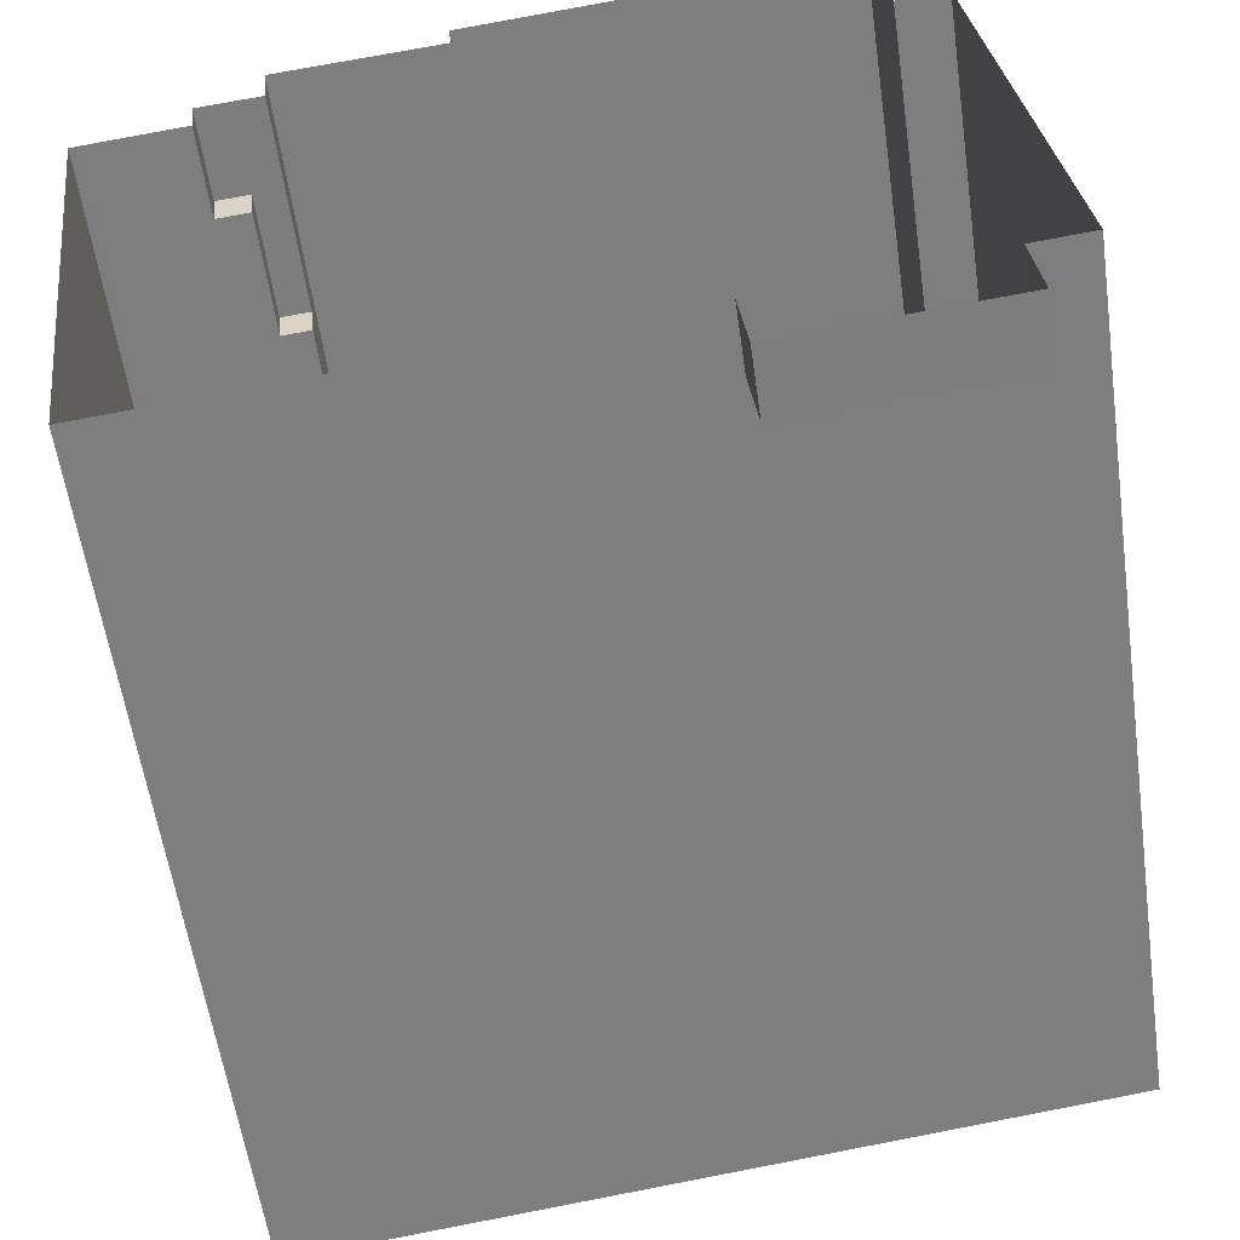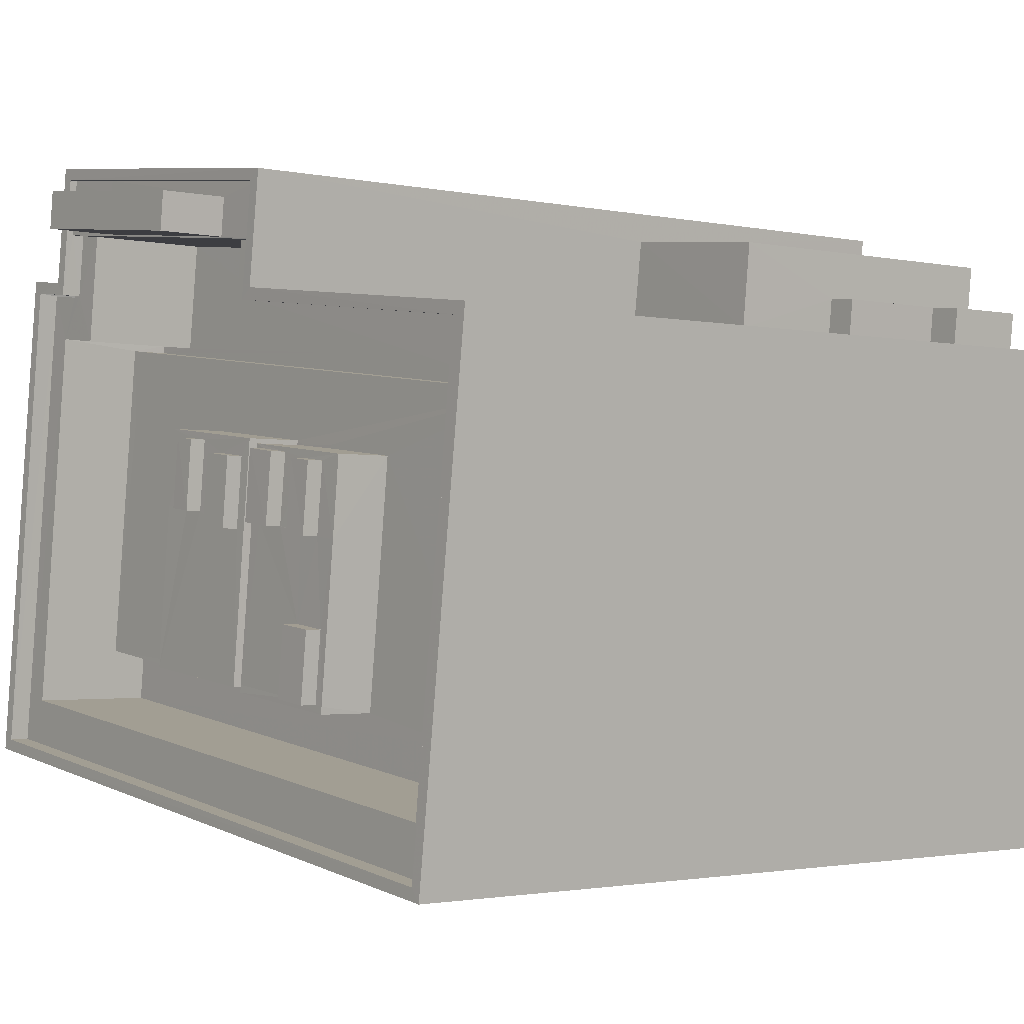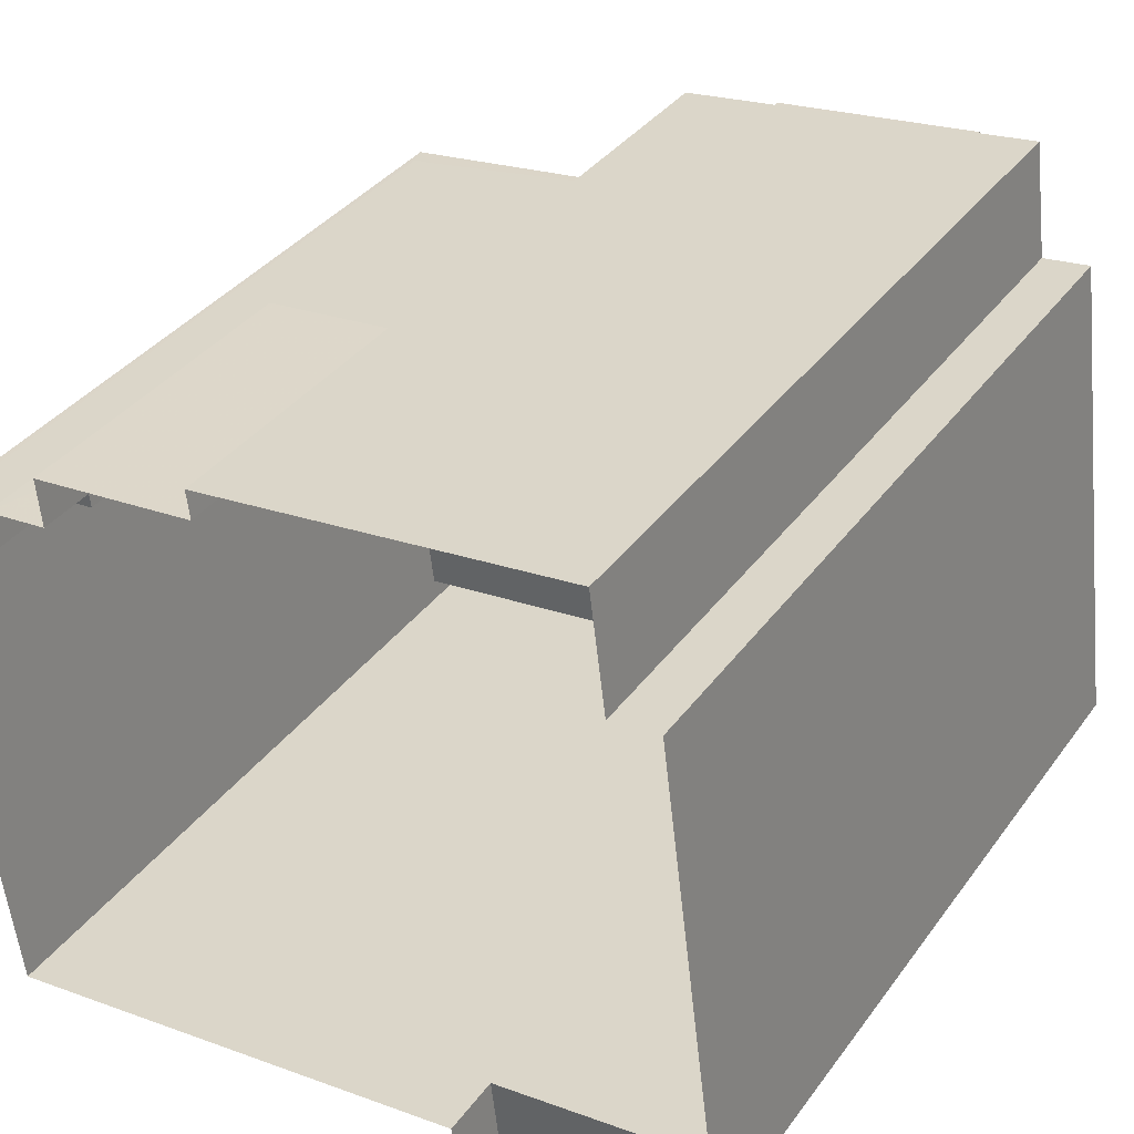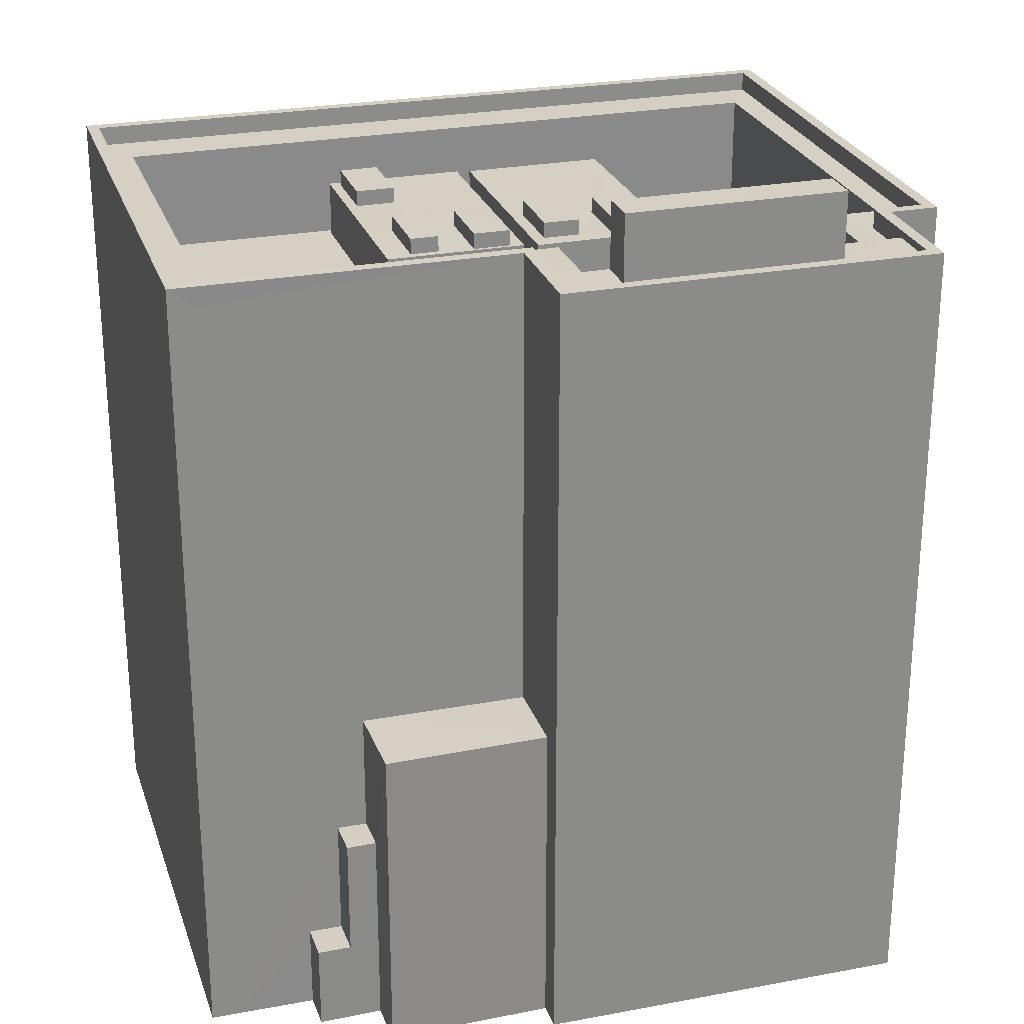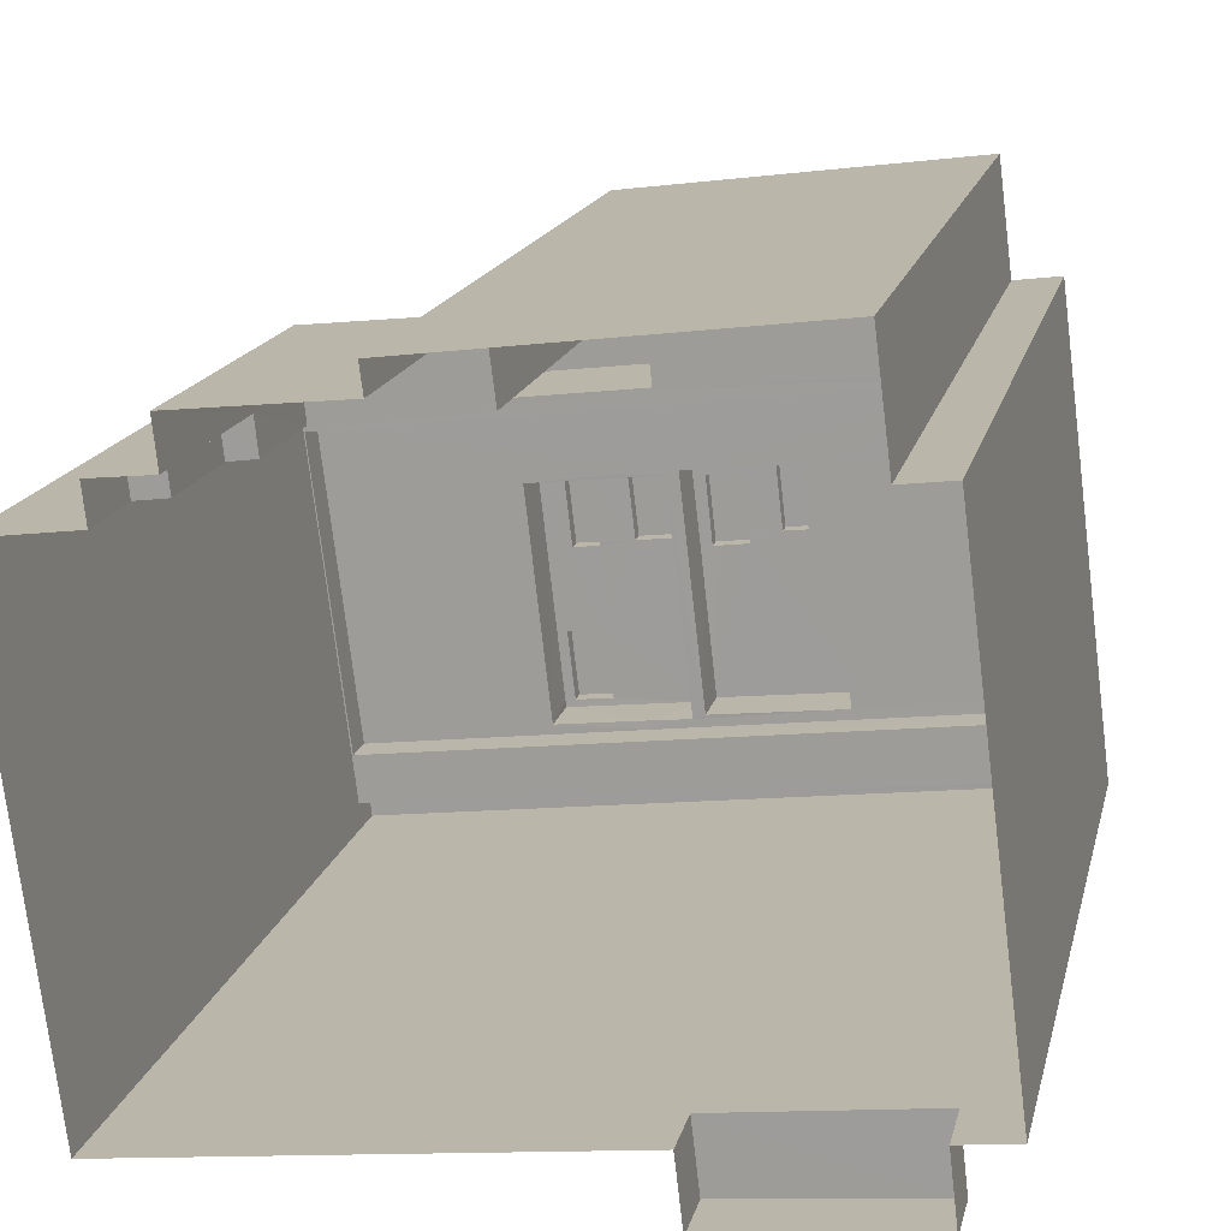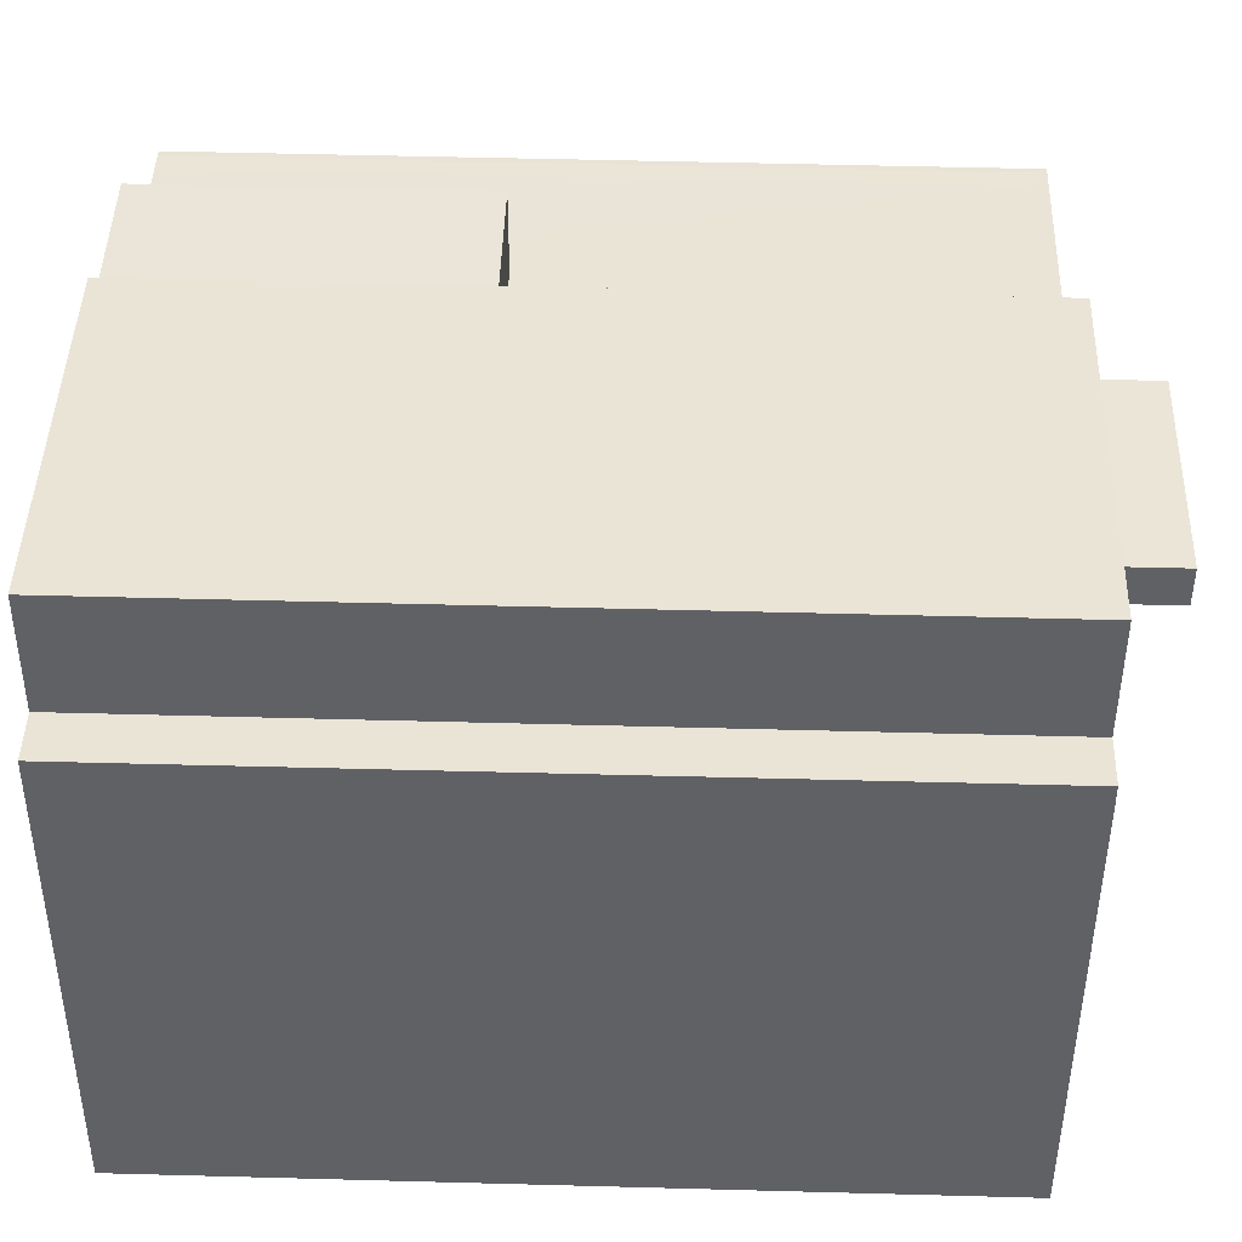
<metadata>
{"format":"obj","ext":"obj","renderer":"f3d","projection":"perspective","resolution":1024,"background":"white","views":[{"elev":-58.0,"azim":-171.9,"up":"+Y"},{"elev":-1.8,"azim":51.7,"up":"+Y"},{"elev":36.1,"azim":-148.7,"up":"+Y"},{"elev":26.0,"azim":156.2,"up":"+Z"},{"elev":16.6,"azim":-167.1,"up":"+Y"},{"elev":50.8,"azim":-88.3,"up":"+Y"}]}
</metadata>
<code>
v -8.898e+04 -9.897e+04 8.152
v -8.898e+04 -9.897e+04 8.152
v -8.898e+04 -9.898e+04 8.151
v -8.899e+04 -9.898e+04 8.152
v -8.899e+04 -9.898e+04 8.152
v -8.9e+04 -9.898e+04 8.152
v -8.898e+04 -9.897e+04 8.152
v -8.899e+04 -9.897e+04 8.152
v -8.898e+04 -9.897e+04 8.152
v -8.898e+04 -9.897e+04 8.152
v -8.898e+04 -9.897e+04 8.152
v -8.899e+04 -9.896e+04 8.153
v -8.899e+04 -9.897e+04 8.152
v -8.898e+04 -9.897e+04 8.152
v -8.898e+04 -9.897e+04 8.152
v -8.9e+04 -9.898e+04 8.152
v -8.9e+04 -9.898e+04 8.152
v -8.9e+04 -9.897e+04 8.153
v -8.9e+04 -9.897e+04 8.153
v -8.899e+04 -9.897e+04 25.69
v -8.899e+04 -9.897e+04 25.69
v -8.899e+04 -9.897e+04 25.69
v -8.899e+04 -9.898e+04 25.69
v -8.899e+04 -9.898e+04 25.69
v -8.899e+04 -9.898e+04 25.69
v -8.899e+04 -9.897e+04 25.69
v -8.899e+04 -9.898e+04 25.69
v -8.9e+04 -9.897e+04 25.69
v -8.9e+04 -9.898e+04 25.69
v -8.899e+04 -9.898e+04 25.69
v -8.899e+04 -9.897e+04 25.69
v -8.898e+04 -9.898e+04 28.3
v -8.898e+04 -9.897e+04 28.3
v -8.898e+04 -9.898e+04 28.3
v -8.899e+04 -9.896e+04 28.3
v -8.899e+04 -9.897e+04 28.3
v -8.899e+04 -9.897e+04 28.3
v -8.898e+04 -9.897e+04 28.3
v -8.899e+04 -9.897e+04 28.3
v -8.899e+04 -9.897e+04 28.3
v -8.899e+04 -9.897e+04 28.3
v -8.899e+04 -9.897e+04 27.48
v -8.899e+04 -9.897e+04 27.48
v -8.899e+04 -9.897e+04 27.48
v -8.899e+04 -9.897e+04 27.48
v -8.898e+04 -9.897e+04 27.81
v -8.898e+04 -9.897e+04 27.81
v -8.898e+04 -9.897e+04 27.81
v -8.899e+04 -9.897e+04 28.11
v -8.899e+04 -9.897e+04 28.11
v -8.899e+04 -9.897e+04 28.11
v -8.899e+04 -9.897e+04 28.11
v -8.899e+04 -9.897e+04 28.11
v -8.899e+04 -9.897e+04 28.11
v -8.899e+04 -9.897e+04 28.11
v -8.899e+04 -9.897e+04 28.11
v -8.899e+04 -9.898e+04 9.752
v -8.9e+04 -9.898e+04 9.752
v -8.899e+04 -9.898e+04 9.752
v -8.9e+04 -9.898e+04 9.752
v -8.899e+04 -9.897e+04 27.81
v -8.899e+04 -9.897e+04 27.81
v -8.899e+04 -9.897e+04 27.81
v -8.898e+04 -9.897e+04 27.81
v -8.898e+04 -9.897e+04 27.81
v -8.898e+04 -9.898e+04 27.81
v -8.898e+04 -9.898e+04 27.81
v -8.9e+04 -9.898e+04 27.81
v -8.9e+04 -9.898e+04 27.81
v -8.9e+04 -9.897e+04 27.81
v -8.899e+04 -9.897e+04 27.81
v -8.899e+04 -9.897e+04 27.81
v -8.899e+04 -9.897e+04 27.81
v -8.9e+04 -9.897e+04 27.81
v -8.9e+04 -9.897e+04 27.81
v -8.899e+04 -9.897e+04 27.81
v -8.9e+04 -9.897e+04 27.81
v -8.9e+04 -9.897e+04 27.81
v -8.899e+04 -9.897e+04 27.47
v -8.899e+04 -9.897e+04 27.47
v -8.899e+04 -9.897e+04 27.47
v -8.899e+04 -9.897e+04 27.47
v -8.899e+04 -9.897e+04 27.48
v -8.898e+04 -9.897e+04 27.48
v -8.899e+04 -9.897e+04 27.48
v -8.899e+04 -9.897e+04 27.48
v -8.899e+04 -9.897e+04 27.48
v -8.899e+04 -9.897e+04 27.48
v -8.899e+04 -9.897e+04 27.48
v -8.899e+04 -9.897e+04 27.48
v -8.899e+04 -9.897e+04 28.11
v -8.899e+04 -9.897e+04 28.11
v -8.9e+04 -9.898e+04 28.3
v -8.9e+04 -9.897e+04 28.3
v -8.9e+04 -9.898e+04 28.3
v -8.9e+04 -9.897e+04 28.3
v -8.9e+04 -9.897e+04 28.3
v -8.9e+04 -9.897e+04 28.3
v -8.899e+04 -9.897e+04 27.08
v -8.899e+04 -9.897e+04 27.08
v -8.899e+04 -9.897e+04 27.08
v -8.899e+04 -9.897e+04 27.08
v -8.898e+04 -9.897e+04 27.08
v -8.898e+04 -9.897e+04 27.08
v -8.898e+04 -9.897e+04 27.08
v -8.899e+04 -9.897e+04 27.08
v -8.899e+04 -9.897e+04 27.08
v -8.899e+04 -9.897e+04 27.08
v -8.899e+04 -9.897e+04 27.08
v -8.899e+04 -9.897e+04 27.08
v -8.898e+04 -9.898e+04 25.69
v -8.898e+04 -9.898e+04 25.69
v -8.898e+04 -9.897e+04 25.69
v -8.898e+04 -9.897e+04 25.69
v -8.9e+04 -9.898e+04 25.69
v -8.9e+04 -9.897e+04 25.69
v -8.899e+04 -9.897e+04 29.79
v -8.899e+04 -9.897e+04 29.79
v -8.899e+04 -9.897e+04 29.79
v -8.899e+04 -9.897e+04 29.79
v -8.898e+04 -9.897e+04 10.33
v -8.898e+04 -9.897e+04 10.33
v -8.898e+04 -9.897e+04 10.33
v -8.898e+04 -9.897e+04 10.33
v -8.9e+04 -9.897e+04 24.8
v -8.9e+04 -9.897e+04 24.8
v -8.9e+04 -9.897e+04 24.8
v -8.9e+04 -9.897e+04 24.8
v -8.899e+04 -9.898e+04 27.08
v -8.898e+04 -9.898e+04 27.08
v -8.899e+04 -9.898e+04 27.08
v -8.899e+04 -9.898e+04 27.08
v -8.898e+04 -9.898e+04 27.08
v -8.899e+04 -9.898e+04 27.08
v -8.898e+04 -9.898e+04 27.08
v -8.899e+04 -9.898e+04 27.08
v -8.899e+04 -9.897e+04 27.08
v -8.899e+04 -9.897e+04 16.37
v -8.898e+04 -9.897e+04 16.37
v -8.898e+04 -9.897e+04 16.37
v -8.899e+04 -9.897e+04 16.37
v -8.898e+04 -9.897e+04 13.34
v -8.898e+04 -9.897e+04 13.34
v -8.898e+04 -9.897e+04 13.34
v -8.898e+04 -9.897e+04 13.34
v -8.899e+04 -9.897e+04 24.8
v -8.899e+04 -9.897e+04 24.8
v -8.899e+04 -9.897e+04 24.8
v -8.898e+04 -9.897e+04 24.8
v -8.898e+04 -9.897e+04 24.8
v -8.898e+04 -9.898e+04 24.8
v -8.9e+04 -9.898e+04 24.8
v -8.898e+04 -9.898e+04 24.8
v -8.9e+04 -9.897e+04 24.8
v -8.9e+04 -9.897e+04 24.8
v -8.899e+04 -9.897e+04 24.8
v -8.9e+04 -9.898e+04 24.8
v -8.899e+04 -9.897e+04 27.08
v -8.899e+04 -9.897e+04 27.08
v -8.899e+04 -9.897e+04 27.08
v -8.899e+04 -9.897e+04 27.08
v -8.899e+04 -9.897e+04 27.08
v -8.899e+04 -9.897e+04 27.08
v -8.899e+04 -9.897e+04 27.08
v -8.899e+04 -9.897e+04 27.08
v -8.899e+04 -9.897e+04 27.08
v -8.899e+04 -9.897e+04 27.08
v -8.899e+04 -9.897e+04 27.08
v -8.899e+04 -9.897e+04 27.08
v -8.899e+04 -9.898e+04 27.08
v -8.899e+04 -9.898e+04 27.08
v -8.899e+04 -9.897e+04 27.08
v -8.899e+04 -9.898e+04 27.48
v -8.899e+04 -9.898e+04 27.48
v -8.899e+04 -9.898e+04 27.48
v -8.898e+04 -9.898e+04 27.48
f 1 2 3
f 4 5 6
f 7 3 4
f 8 9 10
f 10 11 7
f 12 13 8
f 14 15 1
f 16 4 6
f 17 18 16
f 19 18 17
f 7 14 3
f 12 8 18
f 14 1 3
f 10 7 4
f 8 10 4
f 18 4 16
f 8 4 18
f 20 21 22
f 23 24 25
f 21 26 22
f 27 28 29
f 25 22 30
f 23 27 29
f 27 31 28
f 22 26 30
f 25 30 27
f 23 25 27
f 32 33 34
f 35 36 37
f 38 39 40
f 34 33 38
f 40 39 41
f 36 41 37
f 41 39 37
f 38 33 39
f 42 43 44
f 42 45 43
f 46 47 48
f 49 50 51
f 52 49 51
f 52 51 53
f 54 55 56
f 54 56 53
f 51 54 53
f 57 58 59
f 57 60 58
f 61 62 63
f 64 61 65
f 66 64 67
f 68 66 69
f 70 71 72
f 61 63 73
f 74 75 68
f 76 71 70
f 77 75 74
f 70 78 77
f 74 68 69
f 76 70 74
f 69 66 67
f 65 61 73
f 67 64 65
f 70 77 74
f 79 80 81
f 82 79 81
f 83 84 85
f 86 83 85
f 87 88 89
f 90 87 89
f 55 91 56
f 92 91 50
f 49 92 50
f 50 91 55
f 93 94 95
f 95 94 96
f 97 98 36
f 94 98 97
f 96 94 97
f 35 97 36
f 99 100 101
f 99 102 103
f 104 105 103
f 100 106 101
f 104 107 105
f 108 109 110
f 102 108 110
f 99 101 102
f 110 104 103
f 102 110 103
f 111 112 23
f 111 113 114
f 23 112 24
f 29 28 115
f 26 113 116
f 115 28 116
f 31 26 116
f 28 31 116
f 20 114 21
f 21 113 26
f 112 111 114
f 114 113 21
f 34 95 32
f 34 93 95
f 117 118 119
f 120 117 119
f 121 122 123
f 124 121 123
f 125 126 127
f 128 125 127
f 129 130 131
f 132 129 131
f 130 133 134
f 130 134 131
f 105 135 133
f 133 135 134
f 105 107 135
f 132 131 136
f 100 132 106
f 108 137 109
f 136 107 137
f 106 136 108
f 135 107 136
f 106 132 136
f 108 136 137
f 138 139 140
f 138 141 139
f 142 143 144
f 145 142 144
f 146 147 148
f 149 150 146
f 151 150 149
f 152 151 153
f 154 155 156
f 146 148 156
f 157 152 153
f 155 149 146
f 153 151 149
f 155 146 156
f 158 159 160
f 161 158 162
f 161 163 164
f 159 165 160
f 163 166 164
f 167 168 169
f 167 162 168
f 158 160 162
f 163 161 167
f 161 162 167
f 166 170 164
f 159 171 165
f 168 172 169
f 170 166 172
f 170 172 171
f 165 171 168
f 171 172 168
f 173 174 175
f 173 176 174
f 65 151 67
f 65 150 151
f 130 112 133
f 105 114 103
f 133 112 105
f 105 112 114
f 73 147 146
f 73 63 147
f 128 75 77
f 128 127 75
f 23 153 111
f 23 157 153
f 157 29 115
f 23 29 157
f 14 48 15
f 14 46 48
f 131 173 175
f 131 134 173
f 107 83 86
f 137 107 86
f 59 6 5
f 59 58 6
f 47 15 48
f 47 1 15
f 87 102 88
f 87 108 102
f 135 176 173
f 134 135 173
f 160 81 80
f 162 160 80
f 54 117 120
f 54 51 117
f 18 97 35
f 12 18 35
f 163 45 42
f 166 163 42
f 136 174 176
f 135 136 176
f 96 97 18
f 19 96 18
f 98 70 91
f 70 72 91
f 36 98 91
f 92 36 91
f 94 126 78
f 126 125 78
f 98 94 78
f 70 98 78
f 41 36 49
f 41 49 52
f 36 92 49
f 102 89 88
f 102 101 89
f 26 158 161
f 26 31 158
f 124 144 143
f 121 124 143
f 166 42 44
f 172 166 44
f 4 59 5
f 4 57 59
f 66 34 38
f 64 66 38
f 55 119 118
f 50 55 118
f 4 3 57
f 3 32 57
f 16 60 17
f 57 32 95
f 60 57 95
f 17 60 95
f 155 116 113
f 149 155 113
f 147 56 148
f 53 63 62
f 63 56 147
f 72 71 91
f 148 56 71
f 71 56 91
f 53 56 63
f 93 75 94
f 94 75 126
f 93 68 75
f 126 75 127
f 99 103 20
f 99 20 22
f 103 114 20
f 168 79 82
f 165 168 82
f 78 125 128
f 77 78 128
f 132 25 129
f 99 22 100
f 132 100 25
f 100 22 25
f 115 152 157
f 152 115 69
f 69 115 74
f 154 116 155
f 74 116 154
f 115 116 74
f 101 106 90
f 89 101 90
f 151 152 69
f 67 151 69
f 16 6 58
f 60 16 58
f 14 7 122
f 141 39 139
f 122 121 143
f 46 39 33
f 143 142 139
f 1 47 2
f 2 47 33
f 14 143 46
f 47 46 33
f 14 122 143
f 139 39 46
f 143 139 46
f 39 138 37
f 37 138 13
f 39 141 138
f 13 138 8
f 51 118 117
f 51 50 118
f 55 120 119
f 55 54 120
f 146 150 65
f 73 146 65
f 145 144 124
f 145 124 10
f 124 11 10
f 124 123 11
f 153 149 113
f 111 153 113
f 136 175 174
f 136 131 175
f 19 95 96
f 19 17 95
f 148 71 76
f 156 148 76
f 12 37 13
f 12 35 37
f 8 140 9
f 8 138 140
f 62 61 53
f 61 40 53
f 53 41 52
f 53 40 41
f 158 31 159
f 159 27 171
f 159 31 27
f 66 93 34
f 66 68 93
f 106 87 90
f 106 108 87
f 107 104 84
f 83 107 84
f 163 43 45
f 163 167 43
f 160 165 82
f 81 160 82
f 122 11 123
f 122 7 11
f 154 156 76
f 74 154 76
f 32 3 2
f 33 32 2
f 61 38 40
f 61 64 38
f 137 86 109
f 86 85 109
f 85 110 109
f 30 170 171
f 27 30 171
f 44 43 169
f 44 169 172
f 43 167 169
f 79 162 80
f 79 168 162
f 110 85 84
f 104 110 84
f 130 129 24
f 130 24 112
f 129 25 24
f 139 145 140
f 140 145 9
f 139 142 145
f 9 145 10
f 170 30 164
f 164 26 161
f 164 30 26

</code>
